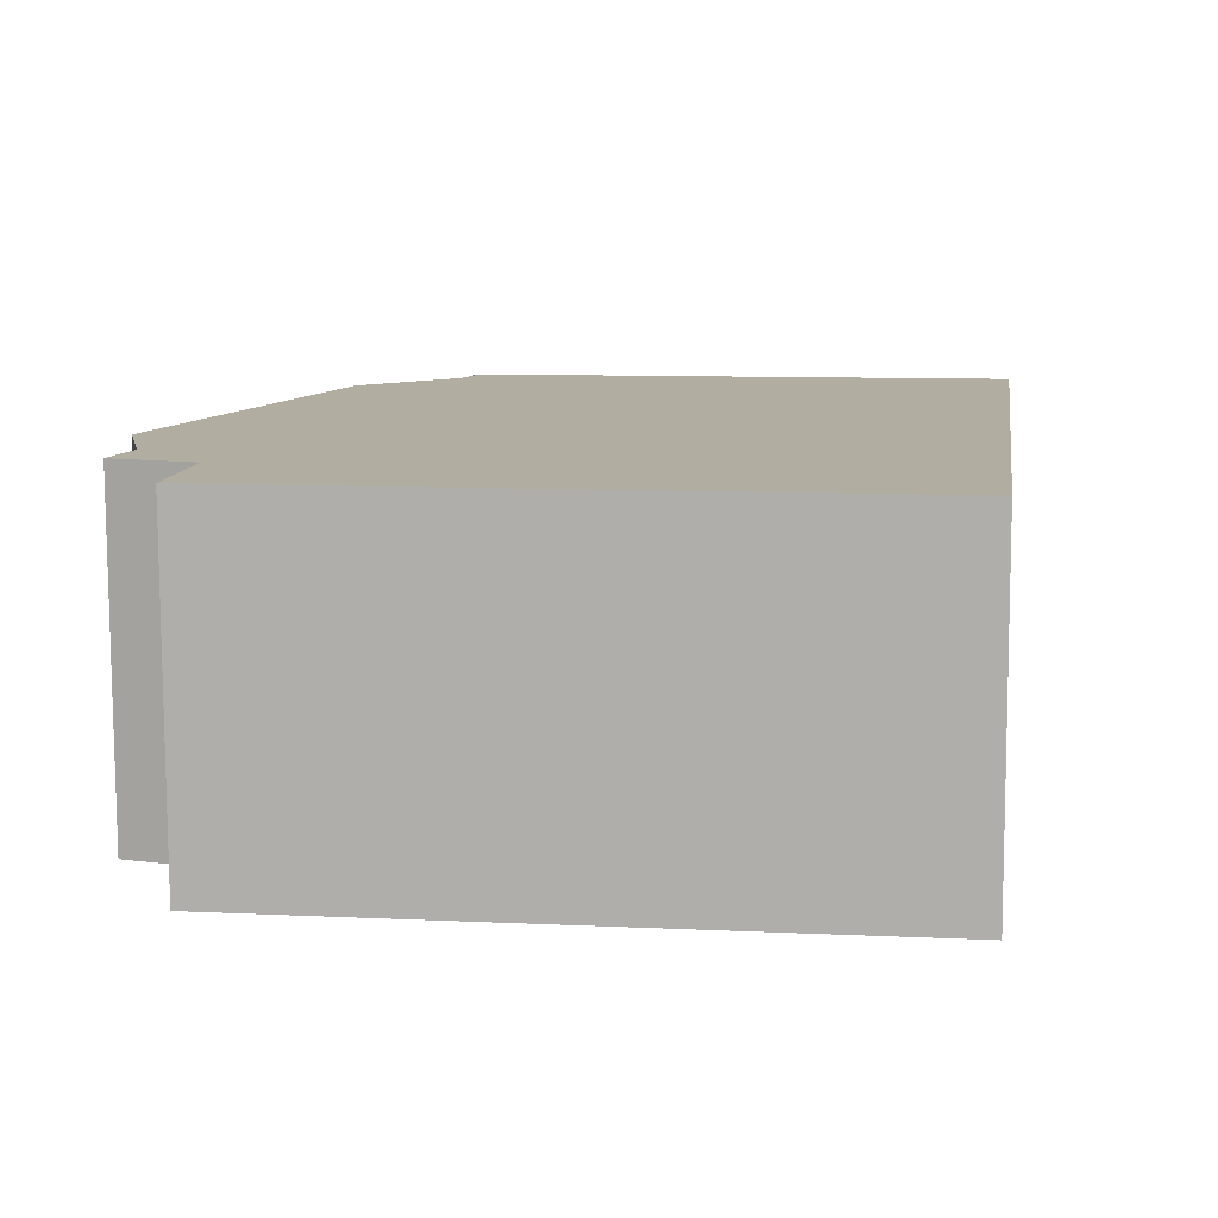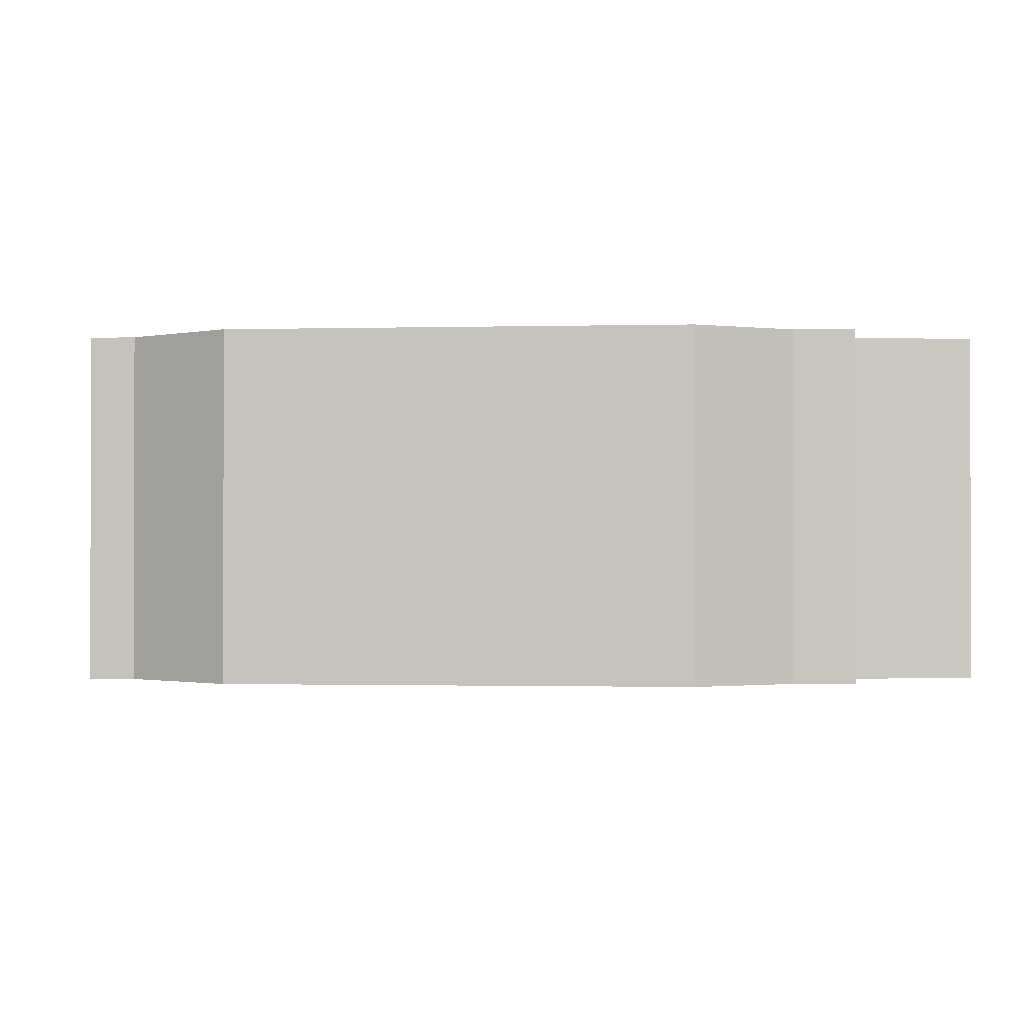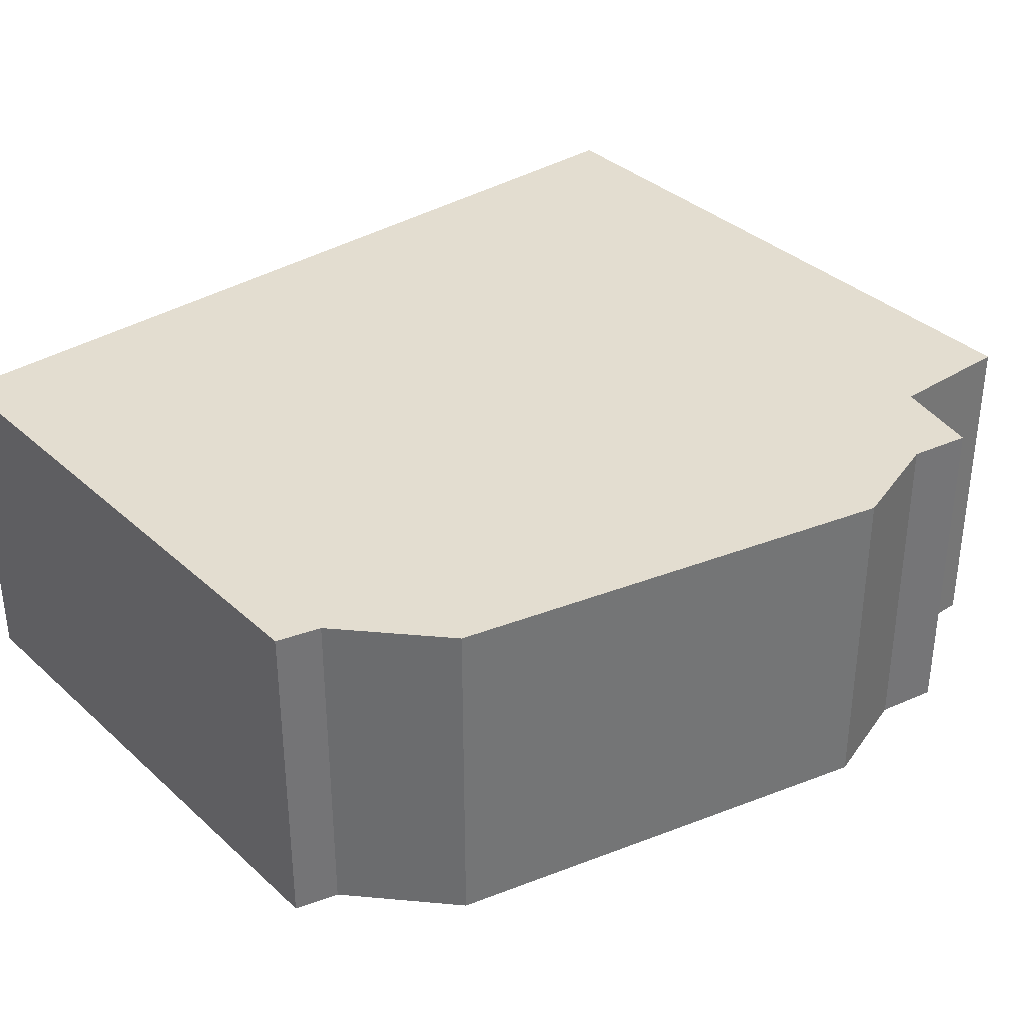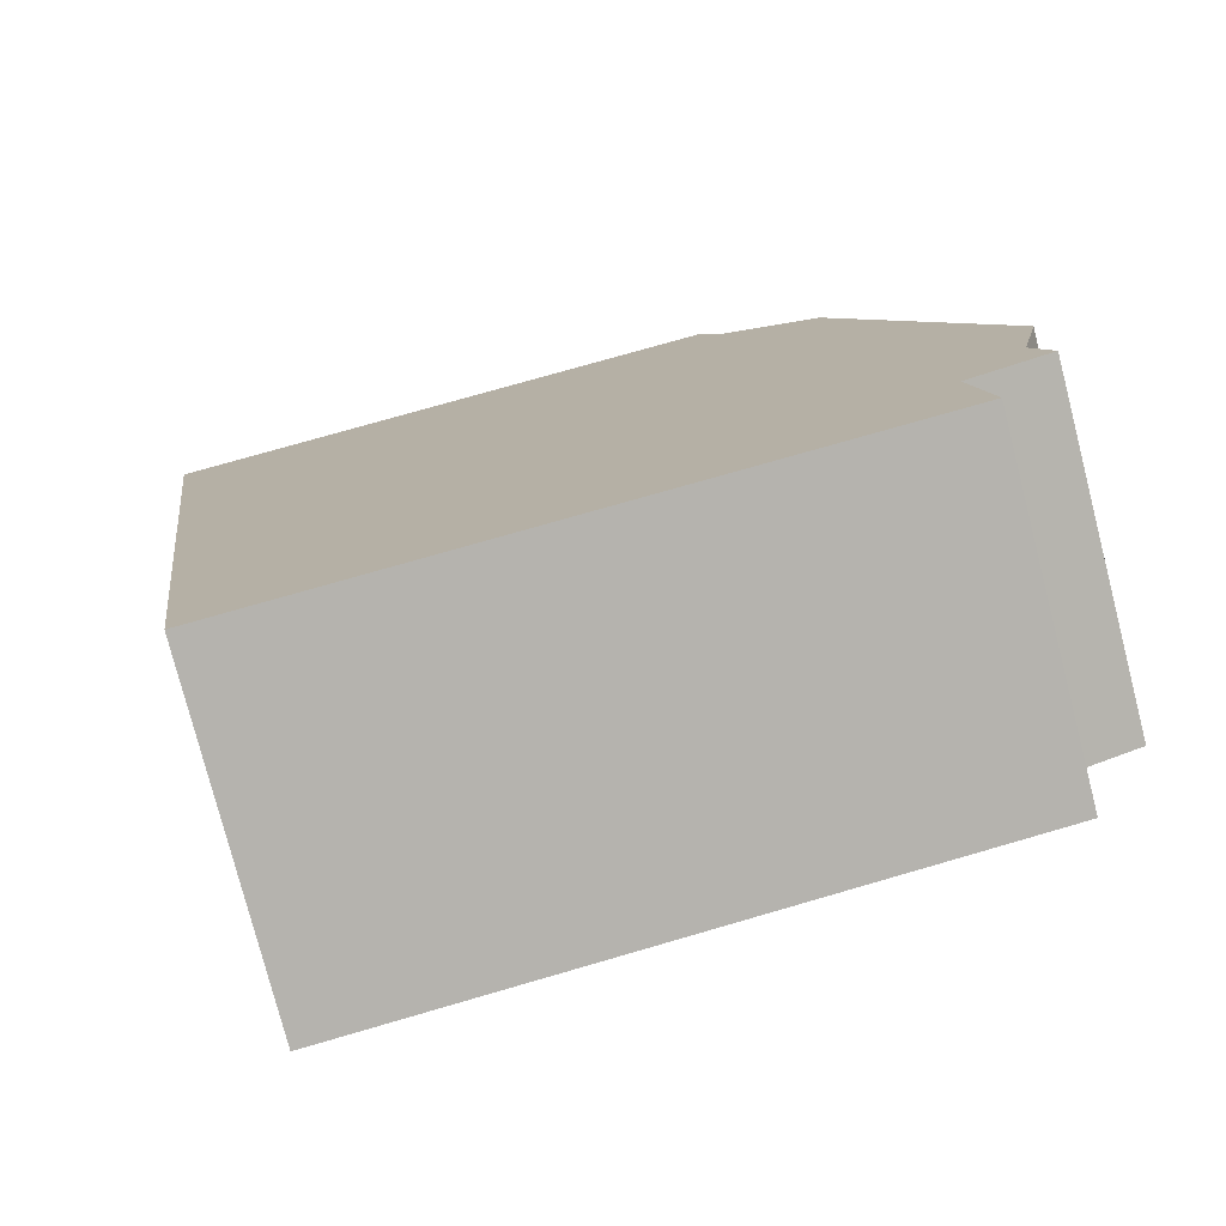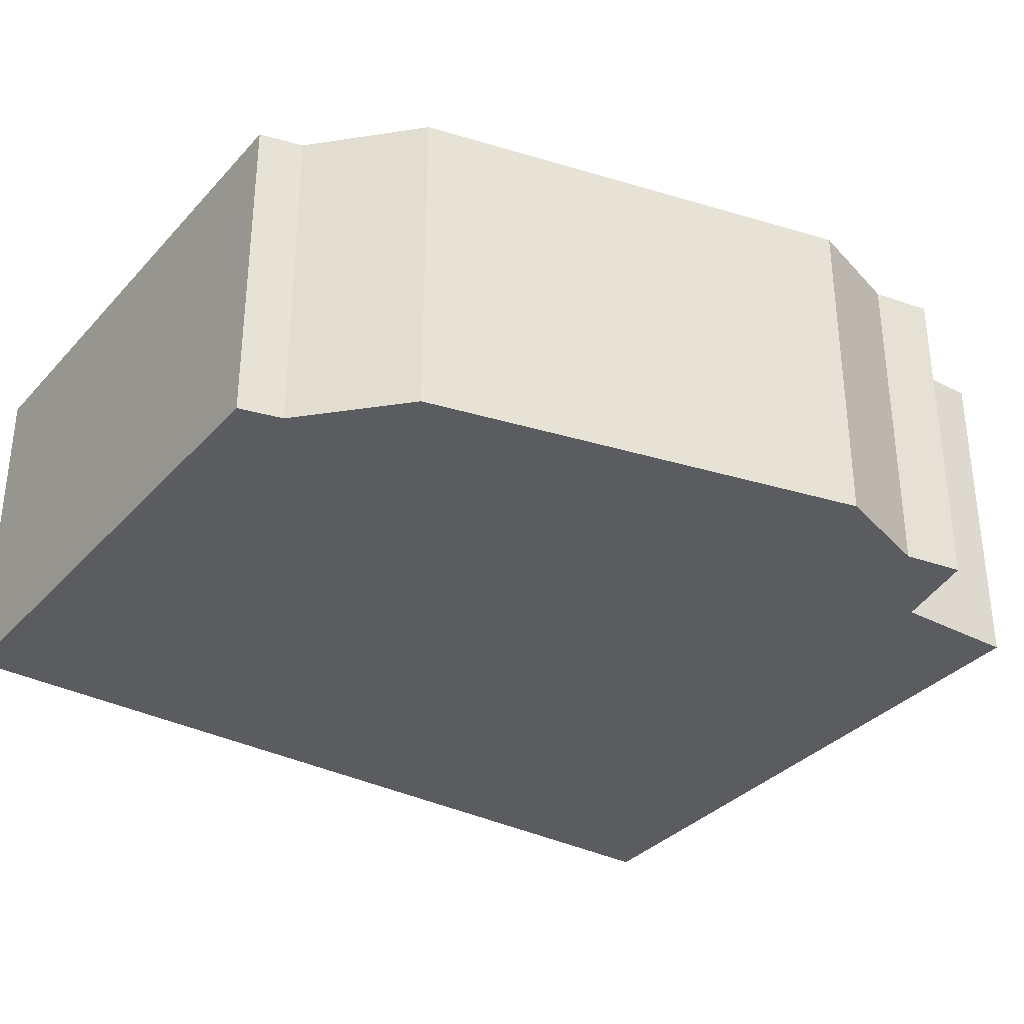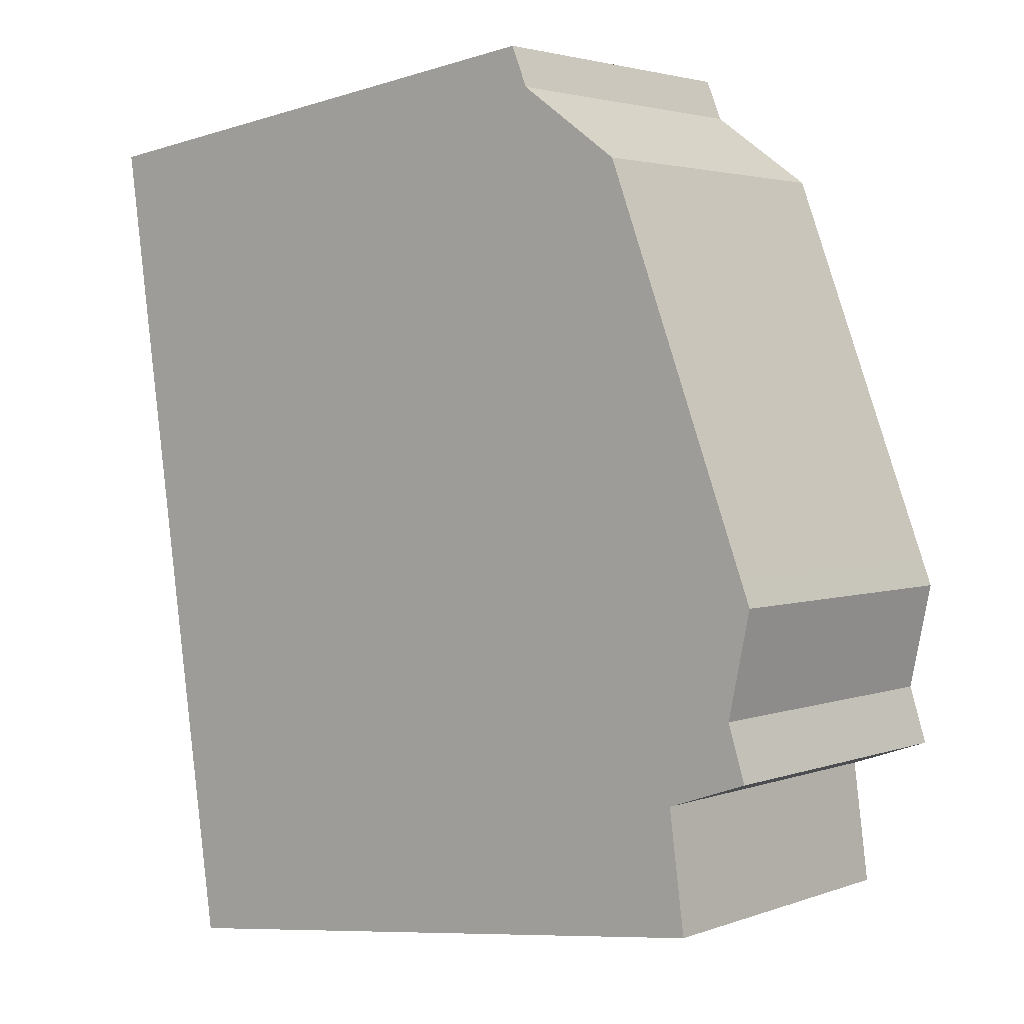
<metadata>
{"format":"obj","ext":"obj","renderer":"f3d","projection":"perspective","resolution":1024,"background":"white","views":[{"elev":-79.6,"azim":-179.8,"up":"+Z"},{"elev":-0.9,"azim":75.5,"up":"+Y"},{"elev":35.5,"azim":42.4,"up":"+Y"},{"elev":-77.6,"azim":14.4,"up":"+Z"},{"elev":-34.1,"azim":47.3,"up":"+Y"},{"elev":2.9,"azim":39.0,"up":"+Z"}]}
</metadata>
<code>
v  6.141 3.64 0.337
v  0 3.64 2.229e-16
v  5.963 3.64 0.781
v  7.269 3.64 -0.471
v  8.856 3.64 -4.705
v  1.3 3.64 -9.281
v  8.962 3.64 -4.989
v  8.922 3.64 -5.179
v  8.721 3.64 -6.133
v  8.912 3.64 -6.745
v  8.014 3.64 -7.058
v  8.187 3.64 -8.379
v  5.963 -4.782e-17 0.781
v  6.141 -2.064e-17 0.337
v  7.269 2.884e-17 -0.471
v  8.856 2.881e-16 -4.705
v  8.962 3.055e-16 -4.989
v  8.721 3.755e-16 -6.133
v  8.922 3.171e-16 -5.179
v  8.912 4.13e-16 -6.745
v  8.014 4.322e-16 -7.058
v  8.187 5.131e-16 -8.379
v  1.3 5.683e-16 -9.281
v  0 0 0
g defaultobject
f 1 2 3
f 2 1 4
f 2 4 5
f 2 5 6
f 6 5 7
f 6 7 8
f 6 8 9
f 6 9 10
f 6 10 11
f 6 11 12
f 13 1 3
f 1 13 14
f 15 5 4
f 5 15 16
f 5 16 7
f 7 16 17
f 17 8 7
f 8 17 9
f 9 17 18
f 18 17 19
f 18 10 9
f 10 18 20
f 21 12 11
f 12 21 22
f 14 4 1
f 4 14 15
f 20 11 10
f 11 20 21
f 22 6 12
f 6 22 23
f 23 2 6
f 2 23 24
f 24 3 2
f 3 24 13
f 22 24 23
f 24 22 21
f 24 21 20
f 24 20 18
f 24 18 19
f 24 19 17
f 24 17 16
f 24 16 15
f 24 15 14
f 24 14 13

</code>
